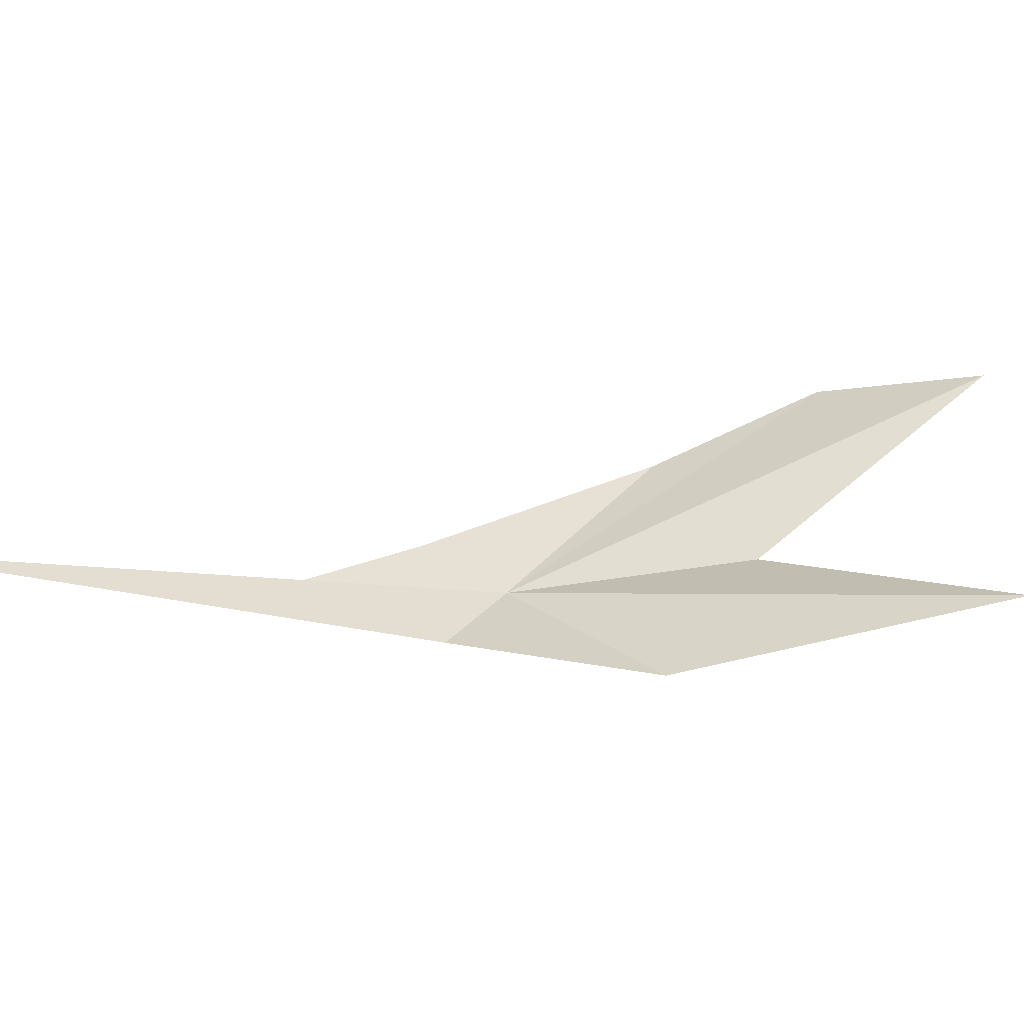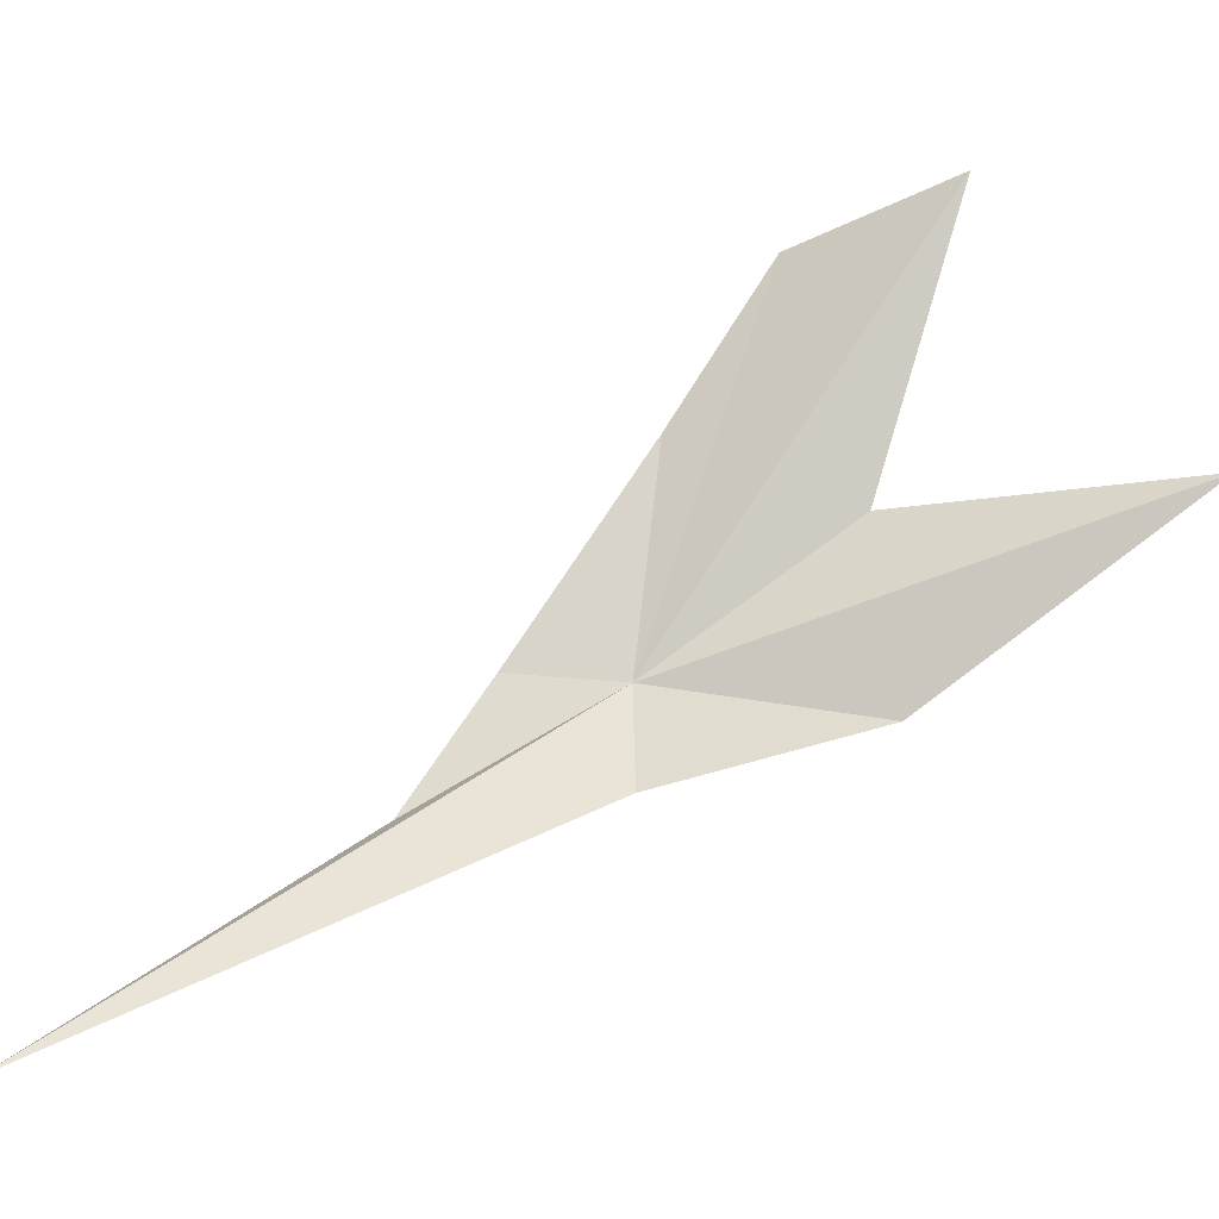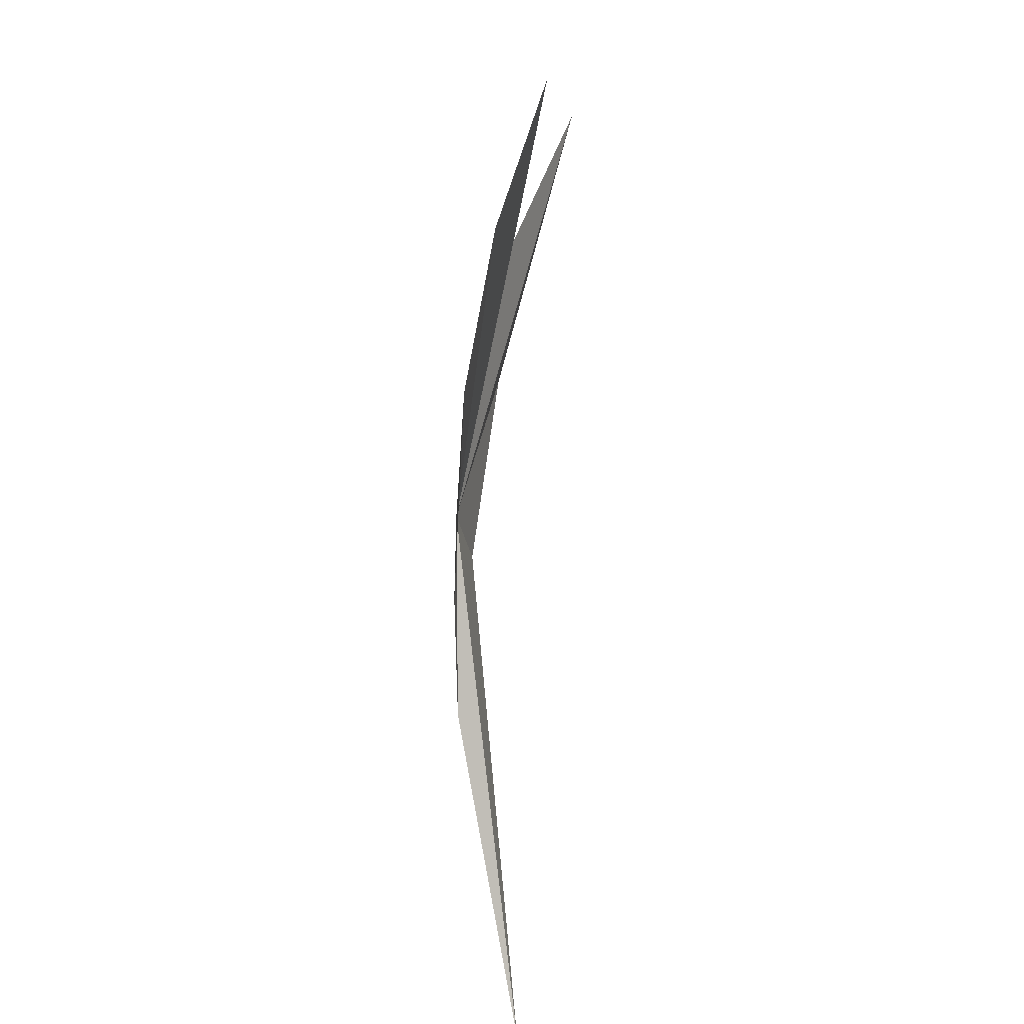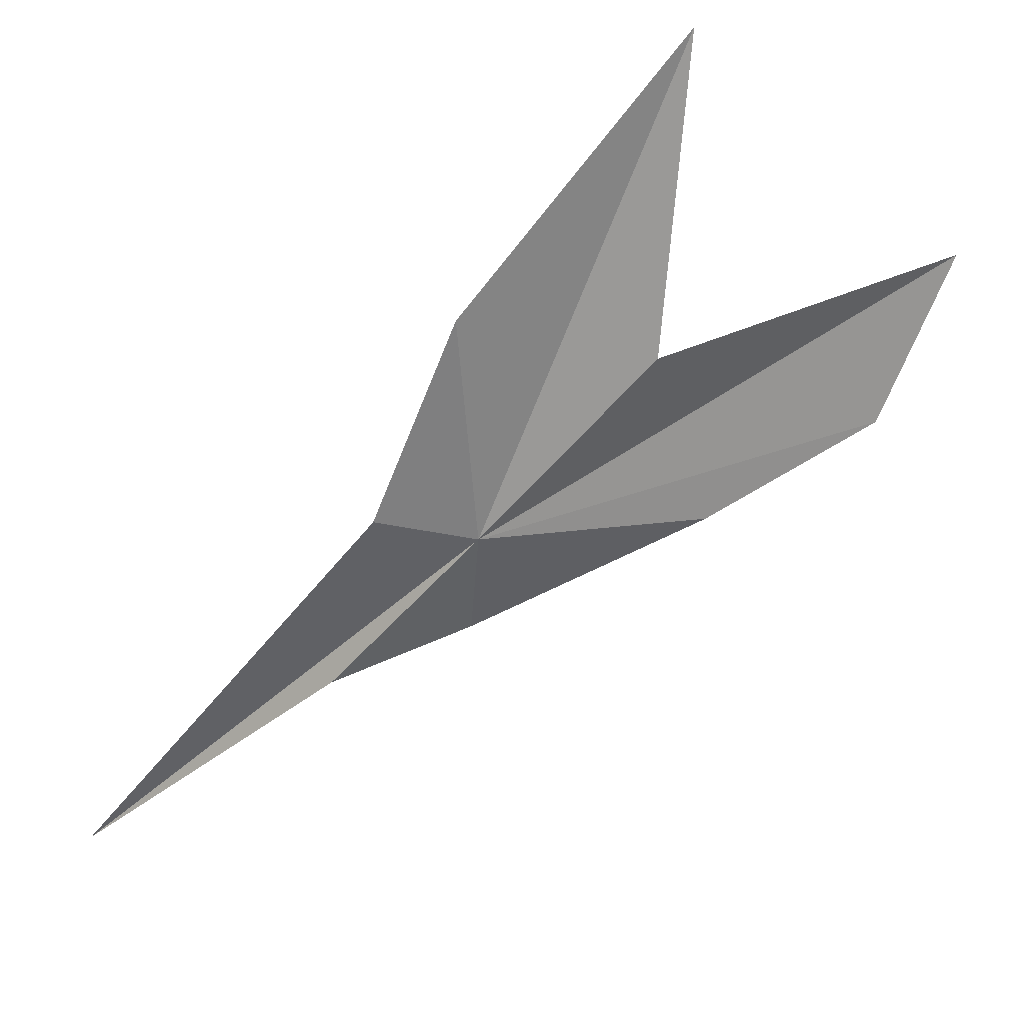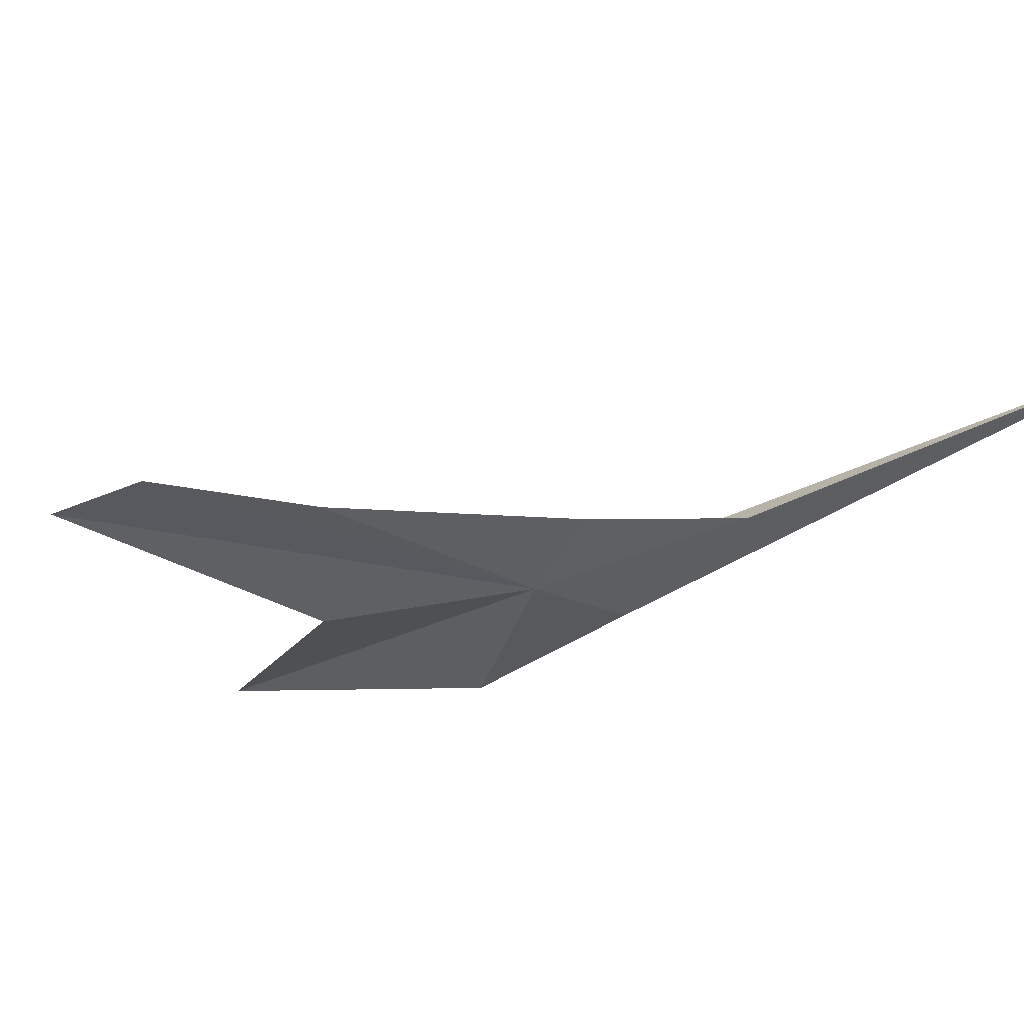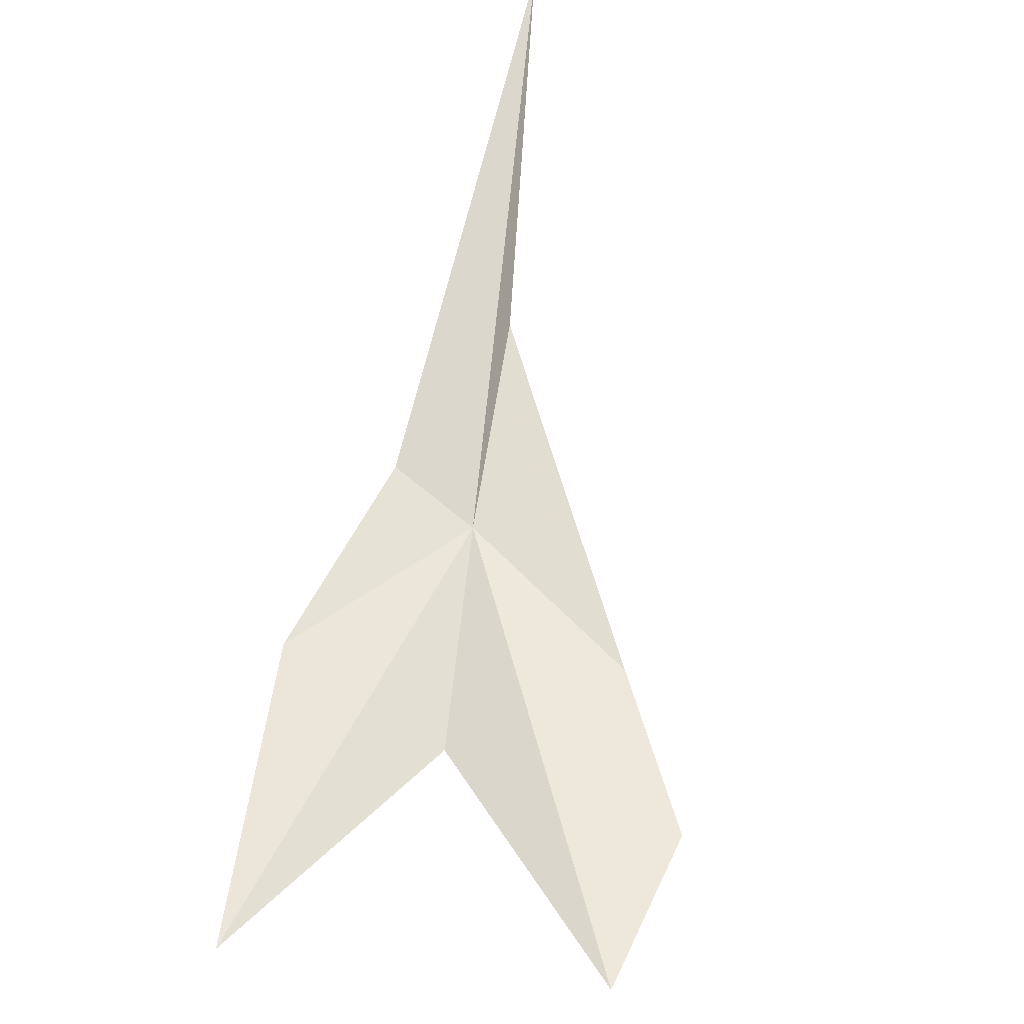
<metadata>
{"format":"obj","ext":"obj","renderer":"f3d","projection":"perspective","resolution":1024,"background":"white","views":[{"elev":36.6,"azim":-56.5,"up":"+Y"},{"elev":64.7,"azim":-92.9,"up":"+Y"},{"elev":-27.7,"azim":96.8,"up":"+Z"},{"elev":-49.8,"azim":-11.5,"up":"+Y"},{"elev":-39.9,"azim":149.7,"up":"+Y"},{"elev":70.2,"azim":37.4,"up":"+Y"}]}
</metadata>
<code>
v 5.968 0.5629 9.738
v 12.12 2.895 14.53
v 11.55 1.968 12
v 9.319 1.166 10.31
v 6.196 0.5801 7.988
v 4.274 0.3875 6.573
v 0.9385 1.071 1.532
v 4.395 0.6394 9.693
v 4.978 1.197 13.12
v 7.449 2.896 17.4
v 7.944 1.311 12.96
f 1 3 2
f 1 4 3
f 1 5 4
f 1 7 6
f 1 6 5
f 1 8 7
f 1 9 8
f 1 10 9
f 1 11 10
f 1 2 11

</code>
